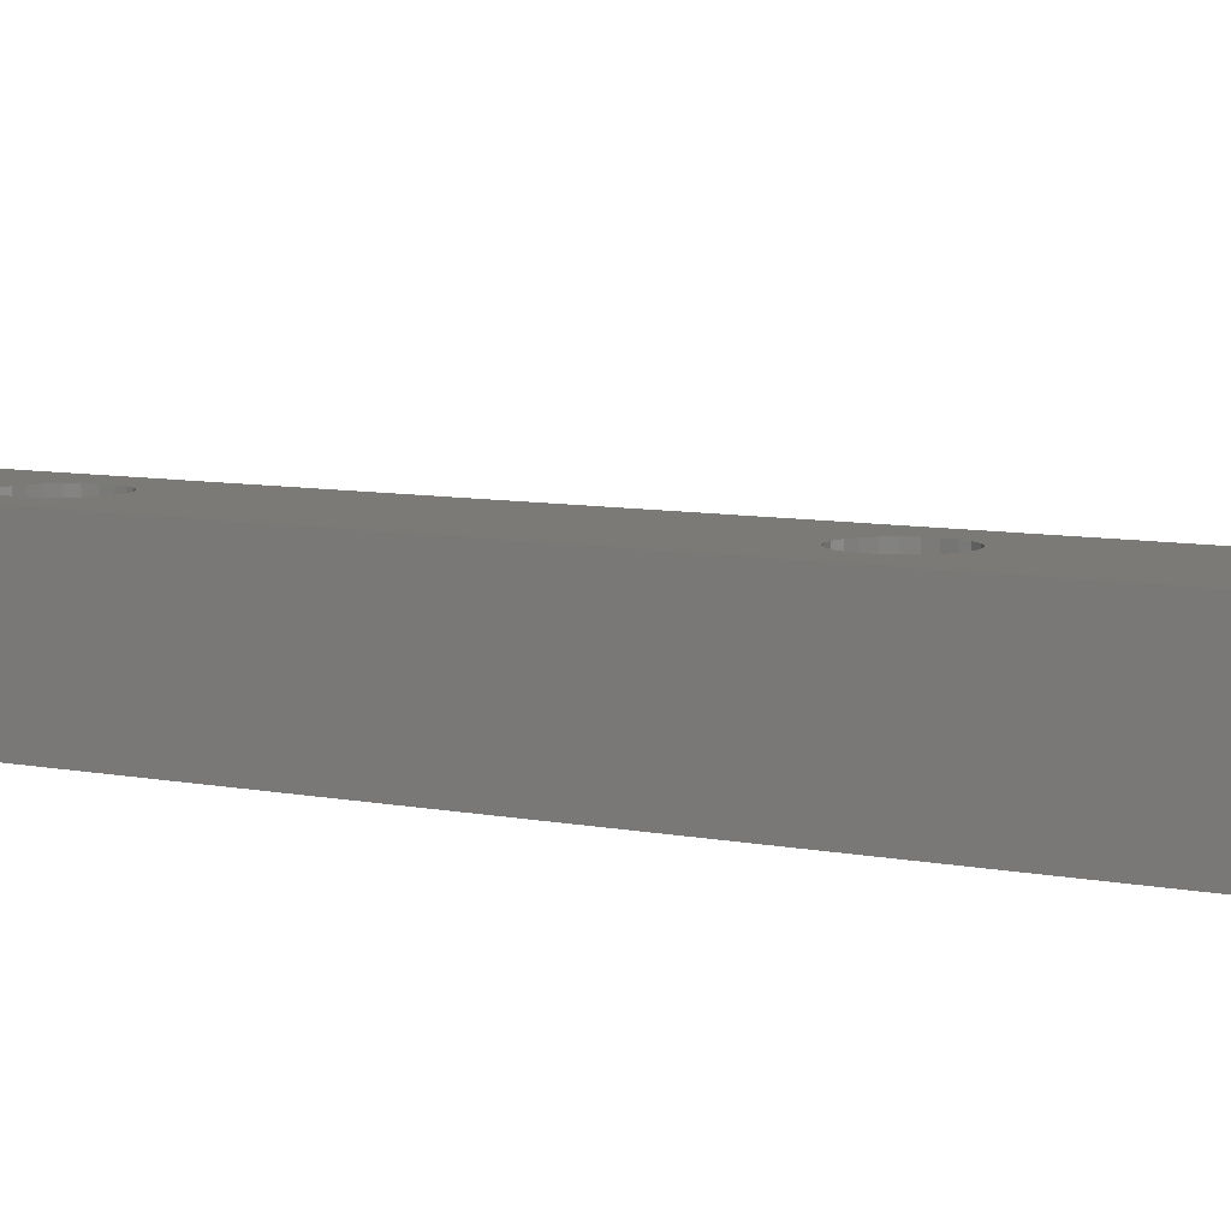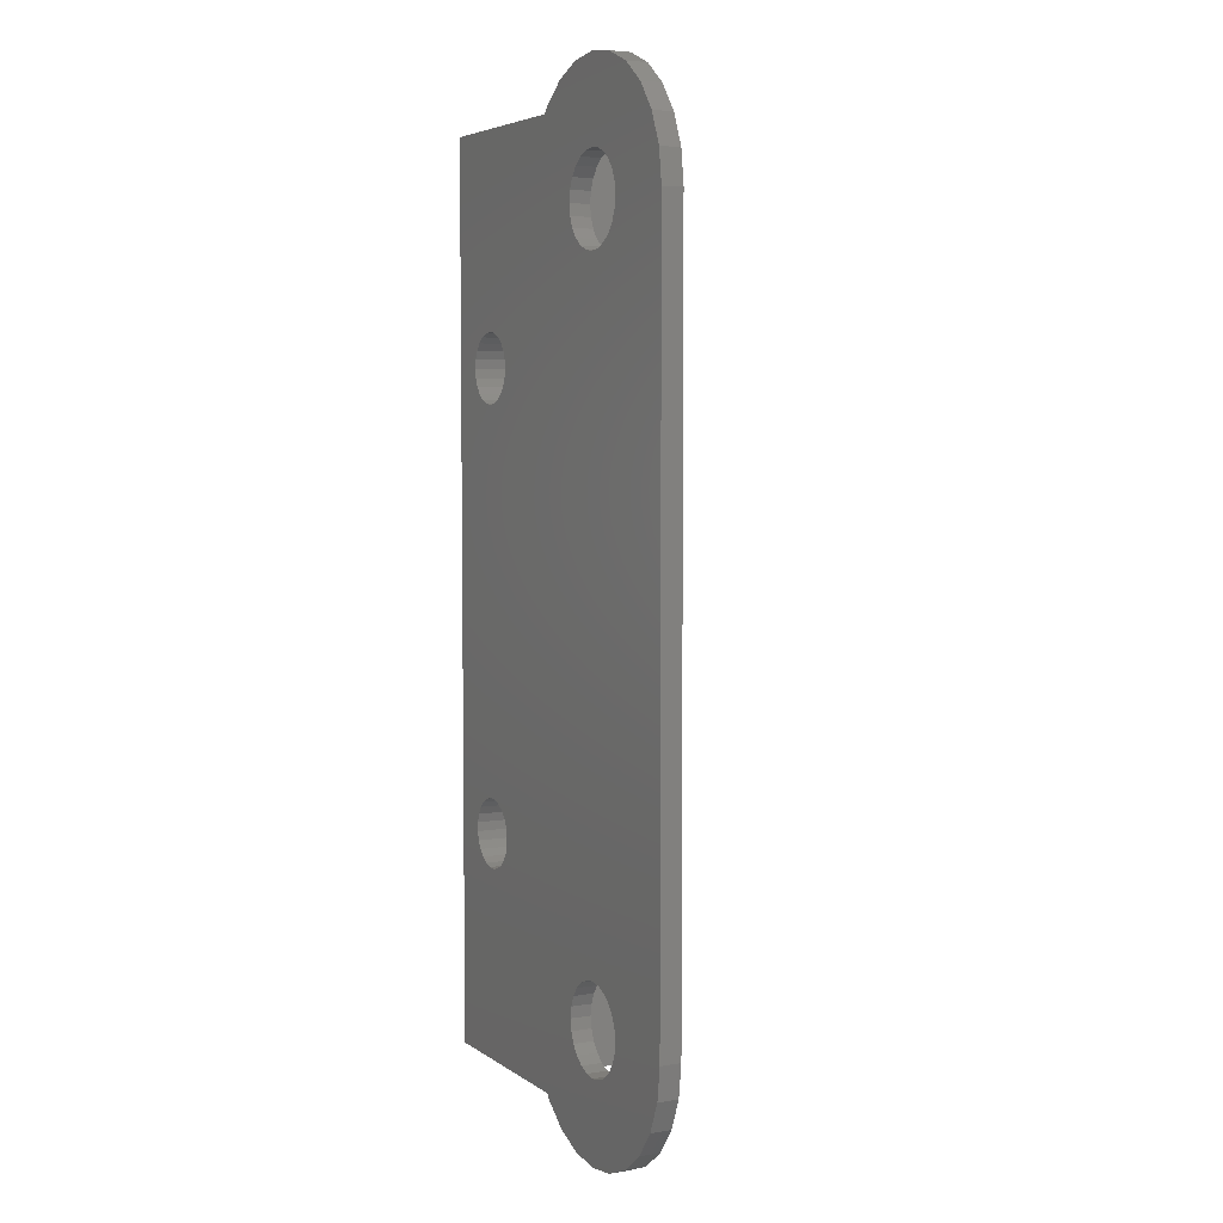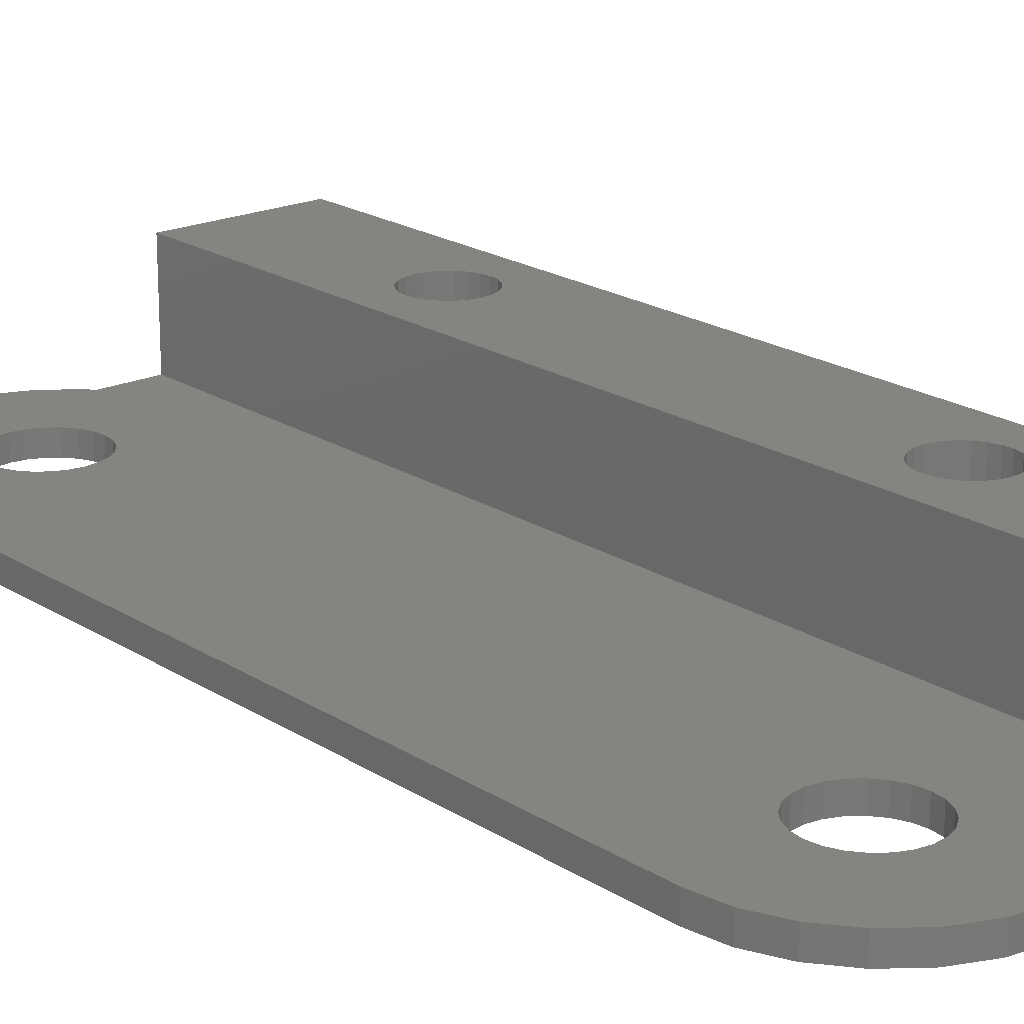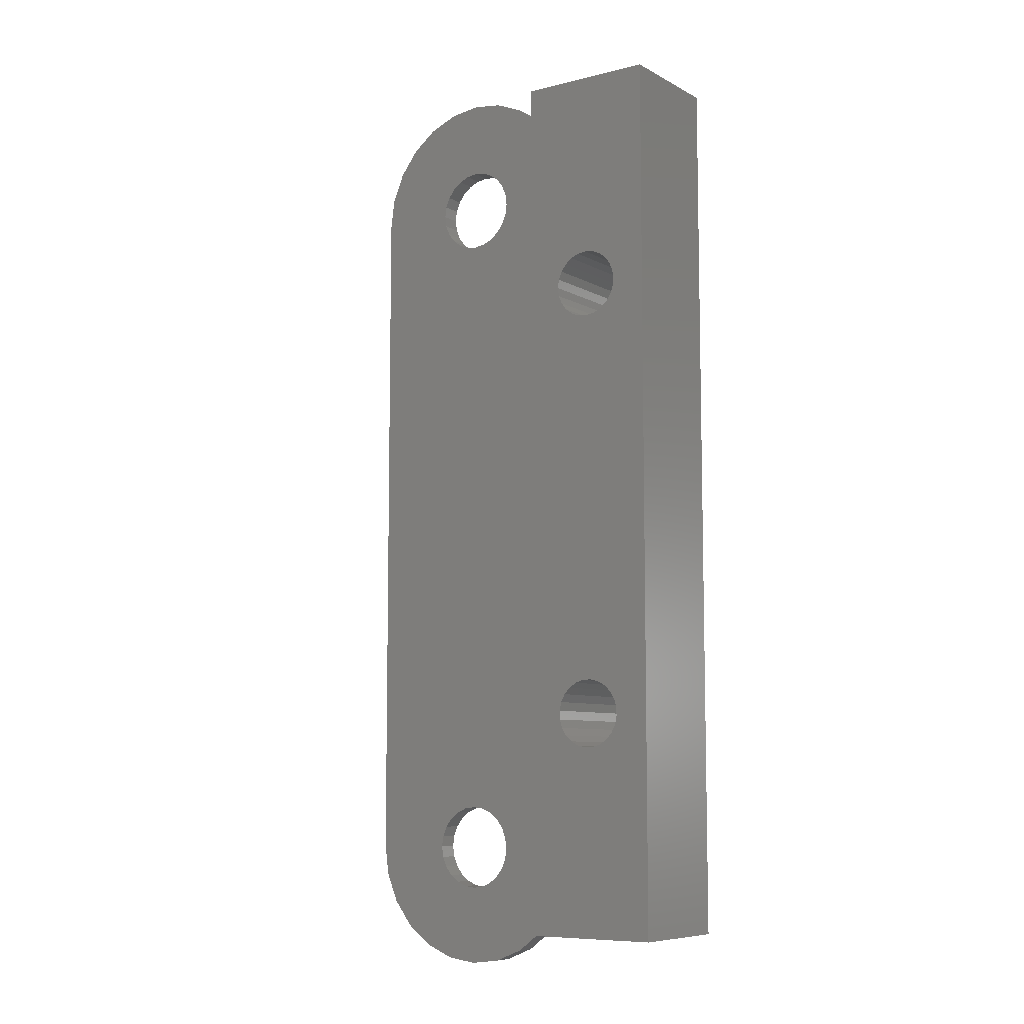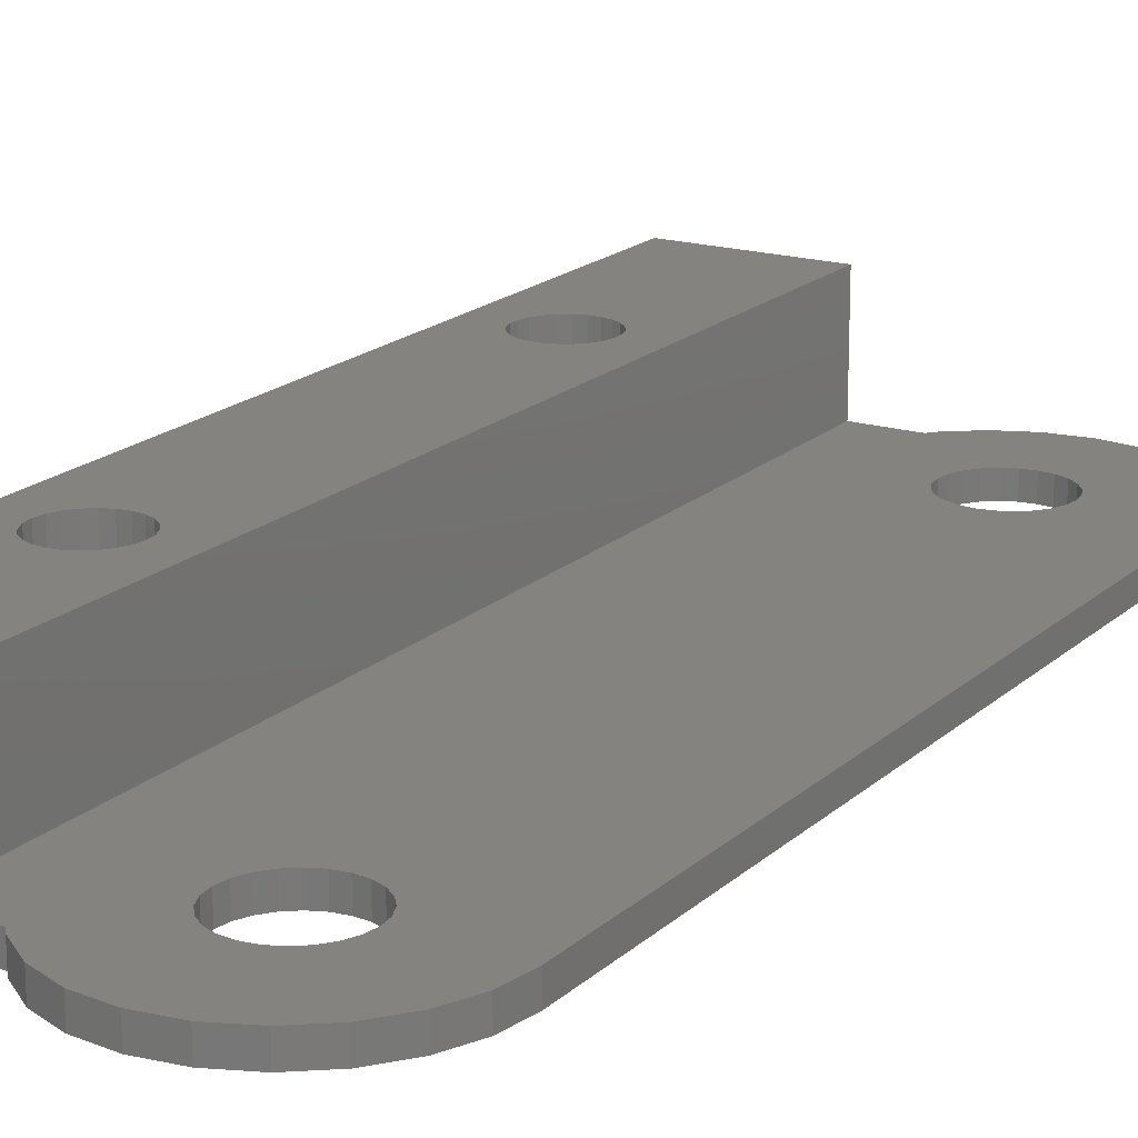
<metadata>
{"format":"stl","ext":"stl","renderer":"f3d","projection":"perspective","resolution":1024,"background":"white","views":[{"elev":7.4,"azim":121.2,"up":"+Z"},{"elev":5.0,"azim":-117.3,"up":"+Y"},{"elev":19.7,"azim":-40.1,"up":"+Z"},{"elev":-8.0,"azim":35.0,"up":"+Y"},{"elev":17.9,"azim":-149.2,"up":"+Z"}]}
</metadata>
<code>
# stl→obj: 270 verts, 552 faces
v 6.745 67.79 0
v 5.9 59 0
v 4.55 66.88 0
v 6.009 59.83 0
v 6.329 60.6 0
v 6.837 61.26 0
v 9.1 68.1 0
v 7.5 61.77 0
v 8.272 62.09 0
v 9.1 62.2 0
v 11.46 67.79 0
v 9.928 62.09 0
v 10.7 61.77 0
v 11.36 61.26 0
v 11.87 60.6 0
v 13.65 66.88 0
v 12.19 59.83 0
v 12.3 59 0
v 12.3 6 0
v 13.65 -1.881 0
v 15.53 -0.4347 0
v 15.53 65.43 0
v 15.87 0 0
v 15.87 65 0
v 19.7 0 0
v 19.7 65 0
v 0.3101 61.36 0
v 0 6 0
v 0 59 0
v 0.3101 3.645 0
v 1.219 1.45 0
v 1.219 63.55 0
v 2.332 8.812e-17 0
v 2.332 65 0
v 2.665 65.43 0
v 2.665 -0.4347 0
v 4.55 -1.881 0
v 5.9 6 0
v 6.745 -2.79 0
v 6.009 5.172 0
v 6.329 4.4 0
v 6.837 3.737 0
v 9.1 -3.1 0
v 7.5 3.229 0
v 8.272 2.909 0
v 9.1 2.8 0
v 11.46 -2.79 0
v 9.928 2.909 0
v 10.7 3.229 0
v 11.36 3.737 0
v 11.87 4.4 0
v 12.19 5.172 0
v 6.009 58.17 0
v 6.009 6.828 0
v 6.329 57.4 0
v 6.329 7.6 0
v 6.837 56.74 0
v 6.837 8.263 0
v 7.5 56.23 0
v 7.5 8.771 0
v 8.272 55.91 0
v 8.272 9.091 0
v 9.1 55.8 0
v 9.1 9.2 0
v 9.928 55.91 0
v 9.928 9.091 0
v 10.7 56.23 0
v 10.7 8.771 0
v 11.36 56.74 0
v 11.36 8.263 0
v 11.87 57.4 0
v 11.87 7.6 0
v 12.19 58.17 0
v 12.19 6.828 0
v 19.7 0 8.7
v 22.23 15.84 8.7
v 19.7 65 8.7
v 22.42 15.22 8.7
v 29.7 0 8.7
v 22.21 16.5 8.7
v 22.2 48.75 8.7
v 22.77 14.66 8.7
v 23.24 14.22 8.7
v 23.82 13.91 8.7
v 23.97 13.88 8.7
v 24.45 13.76 8.7
v 25.11 13.78 8.7
v 25.43 13.88 8.7
v 25.73 13.97 8.7
v 26.29 14.32 8.7
v 26.73 14.79 8.7
v 27.04 15.37 8.7
v 27.19 16 8.7
v 27.2 48.75 8.7
v 22.53 50 8.7
v 29.7 65 8.7
v 22.29 49.4 8.7
v 22.93 50.52 8.7
v 23.45 50.92 8.7
v 23.97 51.13 8.7
v 24.05 51.16 8.7
v 24.7 51.25 8.7
v 25.35 51.16 8.7
v 25.43 51.13 8.7
v 25.95 50.92 8.7
v 26.47 50.52 8.7
v 26.87 50 8.7
v 27.11 49.4 8.7
v 22.29 48.1 8.7
v 22.36 17.13 8.7
v 22.53 47.5 8.7
v 22.67 17.71 8.7
v 22.93 46.98 8.7
v 23.11 18.18 8.7
v 23.45 46.58 8.7
v 23.67 18.53 8.7
v 23.97 46.37 8.7
v 23.97 18.62 8.7
v 24.05 46.34 8.7
v 24.29 18.72 8.7
v 24.7 46.25 8.7
v 24.95 18.74 8.7
v 25.35 46.34 8.7
v 25.43 18.62 8.7
v 25.43 46.37 8.7
v 25.58 18.59 8.7
v 25.95 46.58 8.7
v 26.16 18.28 8.7
v 26.47 46.98 8.7
v 26.63 17.84 8.7
v 26.87 47.5 8.7
v 26.98 17.28 8.7
v 27.11 48.1 8.7
v 27.17 16.66 8.7
v 19.7 65 1.5
v 24.7 65 0
v 29.7 65 0
v 19.7 0 1.5
v 24.7 0 0
v 29.7 0 0
v 25.43 18.62 0
v 25.58 18.59 0
v 26.16 18.28 0
v 26.63 17.84 0
v 26.98 17.28 0
v 27.17 16.66 0
v 27.19 16 0
v 27.04 15.37 0
v 26.73 14.79 0
v 26.29 14.32 0
v 25.73 13.97 0
v 25.43 13.88 0
v 25.11 13.78 0
v 24.7 13.77 0
v 24.45 13.76 0
v 23.97 13.88 0
v 23.82 13.91 0
v 23.24 14.22 0
v 22.77 14.66 0
v 22.42 15.22 0
v 22.23 15.84 0
v 22.21 16.5 0
v 22.36 17.13 0
v 22.67 17.71 0
v 23.11 18.18 0
v 23.67 18.53 0
v 23.97 18.62 0
v 24.29 18.72 0
v 24.7 18.73 0
v 24.95 18.74 0
v 25.43 51.13 0
v 25.95 50.92 0
v 26.47 50.52 0
v 26.87 50 0
v 27.11 49.4 0
v 27.2 48.75 0
v 27.11 48.1 0
v 26.87 47.5 0
v 26.47 46.98 0
v 25.95 46.58 0
v 25.43 46.37 0
v 25.35 46.34 0
v 24.7 46.25 0
v 24.05 46.34 0
v 23.97 46.37 0
v 23.45 46.58 0
v 22.93 46.98 0
v 22.53 47.5 0
v 22.29 48.1 0
v 22.2 48.75 0
v 22.29 49.4 0
v 22.53 50 0
v 22.93 50.52 0
v 23.45 50.92 0
v 23.97 51.13 0
v 24.05 51.16 0
v 24.7 51.25 0
v 25.35 51.16 0
v 0.3101 3.645 1.5
v 0 59 1.5
v 0 6 1.5
v 0.3101 61.36 1.5
v 1.219 1.45 1.5
v 1.219 63.55 1.5
v 2.332 8.812e-17 1.5
v 2.332 65 1.5
v 2.665 65.43 1.5
v 2.665 -0.4347 1.5
v 4.55 -1.881 1.5
v 4.55 66.88 1.5
v 5.9 6 1.5
v 6.745 -2.79 1.5
v 6.009 5.172 1.5
v 6.329 4.4 1.5
v 6.837 3.737 1.5
v 9.1 -3.1 1.5
v 7.5 3.229 1.5
v 8.272 2.909 1.5
v 9.1 2.8 1.5
v 9.928 2.909 1.5
v 11.46 -2.79 1.5
v 10.7 3.229 1.5
v 11.36 3.737 1.5
v 11.87 4.4 1.5
v 13.65 -1.881 1.5
v 12.19 5.172 1.5
v 12.3 6 1.5
v 12.3 59 1.5
v 5.9 59 1.5
v 6.745 67.79 1.5
v 6.009 59.83 1.5
v 6.329 60.6 1.5
v 6.837 61.26 1.5
v 9.1 68.1 1.5
v 7.5 61.77 1.5
v 8.272 62.09 1.5
v 9.1 62.2 1.5
v 9.928 62.09 1.5
v 11.46 67.79 1.5
v 10.7 61.77 1.5
v 11.36 61.26 1.5
v 11.87 60.6 1.5
v 13.65 66.88 1.5
v 12.19 59.83 1.5
v 15.53 -0.4347 1.5
v 15.53 65.43 1.5
v 15.87 0 1.5
v 15.87 65 1.5
v 6.009 6.828 1.5
v 6.009 58.17 1.5
v 6.329 57.4 1.5
v 6.329 7.6 1.5
v 6.837 56.74 1.5
v 6.837 8.263 1.5
v 7.5 56.23 1.5
v 7.5 8.771 1.5
v 8.272 55.91 1.5
v 8.272 9.091 1.5
v 9.1 55.8 1.5
v 9.1 9.2 1.5
v 9.928 55.91 1.5
v 9.928 9.091 1.5
v 10.7 56.23 1.5
v 10.7 8.771 1.5
v 11.36 56.74 1.5
v 11.36 8.263 1.5
v 11.87 57.4 1.5
v 11.87 7.6 1.5
v 12.19 58.17 1.5
v 12.19 6.828 1.5
f 1 2 3
f 2 1 4
f 4 1 5
f 5 1 6
f 6 1 7
f 6 7 8
f 8 7 9
f 9 7 10
f 10 7 11
f 10 11 12
f 12 11 13
f 13 11 14
f 14 11 15
f 15 11 16
f 15 16 17
f 17 16 18
f 18 16 19
f 19 16 20
f 20 16 21
f 21 16 22
f 21 22 23
f 23 22 24
f 23 24 25
f 25 24 26
f 27 28 29
f 28 27 30
f 30 27 31
f 31 27 32
f 31 32 33
f 33 32 34
f 33 34 35
f 33 35 36
f 36 35 3
f 36 3 37
f 37 3 38
f 37 38 39
f 38 3 2
f 39 38 40
f 39 40 41
f 39 41 42
f 39 42 43
f 43 42 44
f 43 44 45
f 43 45 46
f 43 46 47
f 47 46 48
f 47 48 49
f 47 49 50
f 47 50 51
f 47 51 20
f 20 51 52
f 20 52 19
f 53 38 2
f 38 53 54
f 54 53 55
f 54 55 56
f 56 55 57
f 56 57 58
f 58 57 59
f 58 59 60
f 60 59 61
f 60 61 62
f 62 61 63
f 62 63 64
f 64 63 65
f 64 65 66
f 66 65 67
f 66 67 68
f 68 67 69
f 68 69 70
f 70 69 71
f 70 71 72
f 72 71 73
f 72 73 74
f 74 73 18
f 74 18 19
f 75 76 77
f 76 75 78
f 78 75 79
f 77 76 80
f 77 80 81
f 78 79 82
f 82 79 83
f 83 79 84
f 84 79 85
f 85 79 86
f 86 79 87
f 87 79 88
f 88 79 89
f 89 79 90
f 90 79 91
f 91 79 92
f 92 79 93
f 93 79 94
f 77 95 96
f 95 77 97
f 97 77 81
f 96 95 98
f 96 98 99
f 96 99 100
f 96 100 101
f 96 101 102
f 96 102 103
f 96 103 104
f 96 104 105
f 96 105 106
f 96 106 107
f 96 107 108
f 96 108 94
f 96 94 79
f 80 109 81
f 109 80 110
f 109 110 111
f 111 110 112
f 111 112 113
f 113 112 114
f 113 114 115
f 115 114 116
f 115 116 117
f 117 116 118
f 117 118 119
f 119 118 120
f 119 120 121
f 121 120 122
f 121 122 123
f 123 122 124
f 123 124 125
f 125 124 126
f 125 126 127
f 127 126 128
f 127 128 129
f 129 128 130
f 129 130 131
f 131 130 132
f 131 132 133
f 133 132 134
f 133 134 94
f 94 134 93
f 135 136 26
f 136 135 137
f 137 135 96
f 96 135 77
f 77 138 75
f 138 77 135
f 79 139 140
f 139 79 25
f 25 79 138
f 138 79 75
f 137 79 140
f 79 137 96
f 126 141 142
f 141 126 124
f 128 142 143
f 142 128 126
f 130 143 144
f 143 130 128
f 130 145 132
f 145 130 144
f 132 146 134
f 146 132 145
f 134 147 93
f 147 134 146
f 93 148 92
f 148 93 147
f 92 149 91
f 149 92 148
f 91 150 90
f 150 91 149
f 89 150 151
f 150 89 90
f 88 151 152
f 151 88 89
f 87 152 153
f 152 87 88
f 86 154 155
f 154 86 153
f 153 86 87
f 85 155 156
f 155 85 86
f 84 156 157
f 156 84 85
f 83 157 158
f 157 83 84
f 82 158 159
f 158 82 83
f 160 82 159
f 82 160 78
f 161 78 160
f 78 161 76
f 162 76 161
f 76 162 80
f 163 80 162
f 80 163 110
f 164 110 163
f 110 164 112
f 165 112 164
f 112 165 114
f 116 165 166
f 165 116 114
f 118 166 167
f 166 118 116
f 120 167 168
f 167 120 118
f 122 169 170
f 169 122 168
f 168 122 120
f 124 170 141
f 170 124 122
f 105 171 172
f 171 105 104
f 106 172 173
f 172 106 105
f 106 174 107
f 174 106 173
f 107 175 108
f 175 107 174
f 108 176 94
f 176 108 175
f 94 177 133
f 177 94 176
f 133 178 131
f 178 133 177
f 131 179 129
f 179 131 178
f 127 179 180
f 179 127 129
f 125 180 181
f 180 125 127
f 123 181 182
f 181 123 125
f 121 182 183
f 182 121 123
f 119 183 184
f 183 119 121
f 117 184 185
f 184 117 119
f 115 185 186
f 185 115 117
f 113 186 187
f 186 113 115
f 188 113 187
f 113 188 111
f 189 111 188
f 111 189 109
f 190 109 189
f 109 190 81
f 191 81 190
f 81 191 97
f 192 97 191
f 97 192 95
f 193 95 192
f 95 193 98
f 99 193 194
f 193 99 98
f 100 194 195
f 194 100 99
f 101 195 196
f 195 101 100
f 102 196 197
f 196 102 101
f 103 197 198
f 197 103 102
f 104 198 171
f 198 104 103
f 199 200 201
f 200 199 202
f 202 199 203
f 202 203 204
f 204 203 205
f 204 205 206
f 206 205 207
f 207 205 208
f 207 208 209
f 207 209 210
f 210 209 211
f 211 209 212
f 211 212 213
f 213 212 214
f 214 212 215
f 215 212 216
f 215 216 217
f 217 216 218
f 218 216 219
f 219 216 220
f 220 216 221
f 220 221 222
f 222 221 223
f 223 221 224
f 224 221 225
f 224 225 226
f 226 225 227
f 227 225 228
f 210 229 230
f 229 210 211
f 230 229 231
f 230 231 232
f 230 232 233
f 230 233 234
f 234 233 235
f 234 235 236
f 234 236 237
f 234 237 238
f 234 238 239
f 239 238 240
f 239 240 241
f 239 241 242
f 239 242 243
f 243 242 244
f 243 244 228
f 243 228 225
f 243 225 245
f 243 245 246
f 246 245 247
f 246 247 248
f 248 247 138
f 248 138 135
f 249 229 211
f 229 249 250
f 250 249 251
f 251 249 252
f 251 252 253
f 253 252 254
f 253 254 255
f 255 254 256
f 255 256 257
f 257 256 258
f 257 258 259
f 259 258 260
f 259 260 261
f 261 260 262
f 261 262 263
f 263 262 264
f 263 264 265
f 265 264 266
f 265 266 267
f 267 266 268
f 267 268 269
f 269 268 270
f 269 270 228
f 228 270 227
f 248 26 24
f 26 248 135
f 22 248 24
f 248 22 246
f 243 22 16
f 22 243 246
f 239 16 11
f 16 239 243
f 234 11 7
f 11 234 239
f 230 7 1
f 7 230 234
f 210 1 3
f 1 210 230
f 207 3 35
f 3 207 210
f 207 34 206
f 34 207 35
f 206 32 204
f 32 206 34
f 204 27 202
f 27 204 32
f 202 29 200
f 29 202 27
f 200 28 201
f 28 200 29
f 201 30 199
f 30 201 28
f 199 31 203
f 31 199 30
f 203 33 205
f 33 203 31
f 205 36 208
f 36 205 33
f 209 36 37
f 36 209 208
f 212 37 39
f 37 212 209
f 216 39 43
f 39 216 212
f 221 43 47
f 43 221 216
f 225 47 20
f 47 225 221
f 245 20 21
f 20 245 225
f 23 245 21
f 245 23 247
f 138 23 25
f 23 138 247
f 257 63 61
f 63 257 259
f 255 61 59
f 61 255 257
f 253 59 57
f 59 253 255
f 55 253 57
f 253 55 251
f 53 251 55
f 251 53 250
f 2 250 53
f 250 2 229
f 4 229 2
f 229 4 231
f 5 231 4
f 231 5 232
f 6 232 5
f 232 6 233
f 235 6 8
f 6 235 233
f 236 8 9
f 8 236 235
f 237 9 10
f 9 237 236
f 238 10 12
f 10 238 237
f 240 12 13
f 12 240 238
f 241 13 14
f 13 241 240
f 241 15 242
f 15 241 14
f 242 17 244
f 17 242 15
f 244 18 228
f 18 244 17
f 228 73 269
f 73 228 18
f 269 71 267
f 71 269 73
f 267 69 265
f 69 267 71
f 263 69 67
f 69 263 265
f 261 67 65
f 67 261 263
f 259 65 63
f 65 259 261
f 218 46 45
f 46 218 219
f 217 45 44
f 45 217 218
f 215 44 42
f 44 215 217
f 41 215 42
f 215 41 214
f 40 214 41
f 214 40 213
f 38 213 40
f 213 38 211
f 54 211 38
f 211 54 249
f 56 249 54
f 249 56 252
f 58 252 56
f 252 58 254
f 256 58 60
f 58 256 254
f 258 60 62
f 60 258 256
f 260 62 64
f 62 260 258
f 262 64 66
f 64 262 260
f 264 66 68
f 66 264 262
f 266 68 70
f 68 266 264
f 268 70 72
f 70 268 266
f 268 74 270
f 74 268 72
f 270 19 227
f 19 270 74
f 227 52 226
f 52 227 19
f 226 51 224
f 51 226 52
f 224 50 223
f 50 224 51
f 222 50 49
f 50 222 223
f 220 49 48
f 49 220 222
f 219 48 46
f 48 219 220
f 182 169 183
f 169 182 170
f 170 182 141
f 141 182 181
f 141 181 142
f 142 181 180
f 142 180 143
f 143 180 179
f 143 179 144
f 144 179 178
f 144 178 145
f 145 178 177
f 145 177 146
f 146 177 176
f 146 176 147
f 136 198 197
f 198 136 137
f 198 137 171
f 171 137 172
f 172 137 173
f 173 137 174
f 174 137 175
f 175 137 176
f 176 137 140
f 153 139 154
f 139 153 140
f 140 153 152
f 140 152 151
f 140 151 150
f 140 150 149
f 140 149 148
f 140 148 147
f 140 147 176
f 26 191 190
f 191 26 136
f 191 136 192
f 192 136 193
f 193 136 194
f 194 136 195
f 195 136 196
f 196 136 197
f 189 162 190
f 162 189 163
f 163 189 188
f 163 188 164
f 164 188 187
f 164 187 165
f 165 187 186
f 165 186 166
f 166 186 185
f 166 185 167
f 167 185 184
f 167 184 168
f 168 184 183
f 168 183 169
f 25 161 139
f 161 25 26
f 161 26 162
f 162 26 190
f 139 161 160
f 139 160 159
f 139 159 158
f 139 158 157
f 139 157 156
f 139 156 155
f 139 155 154

</code>
